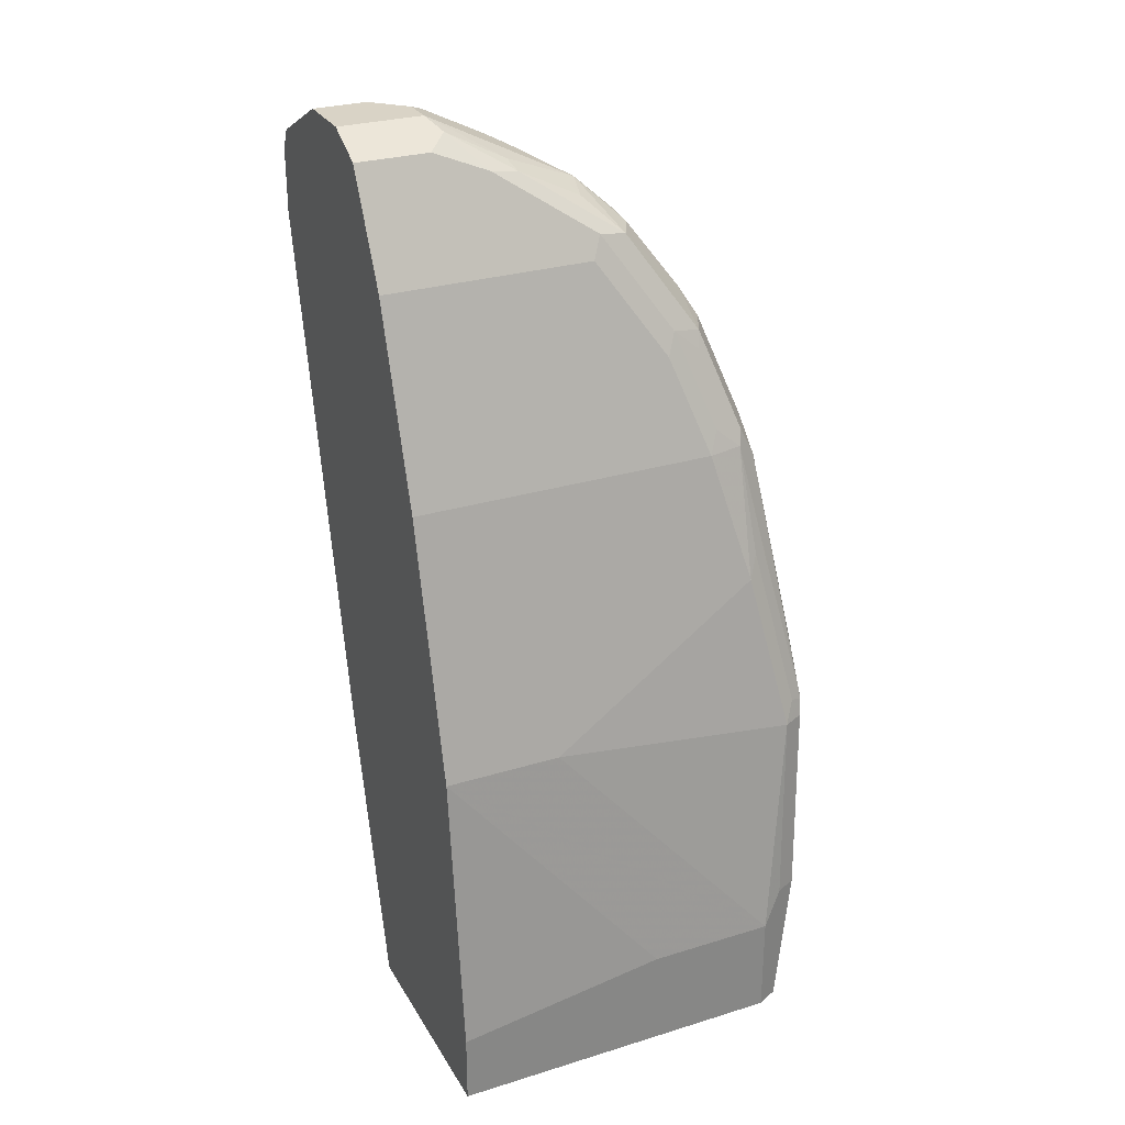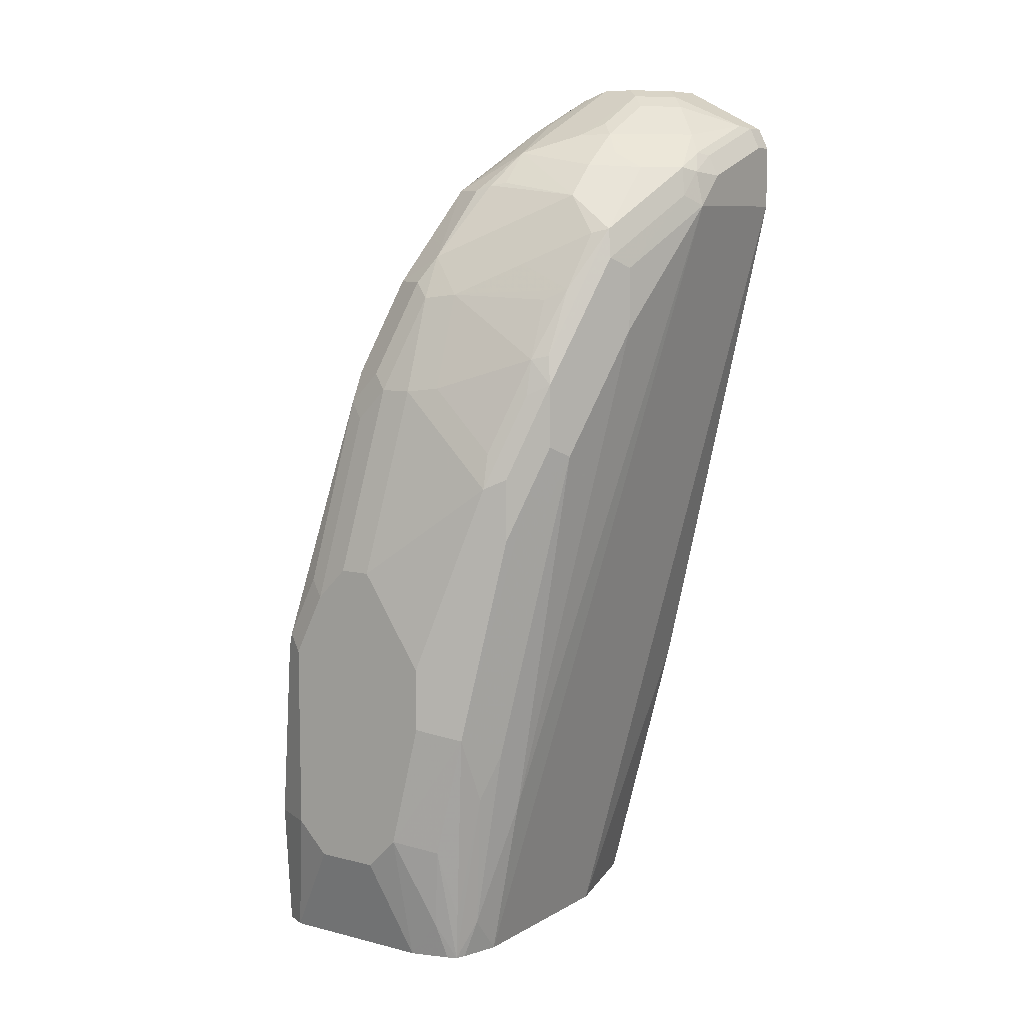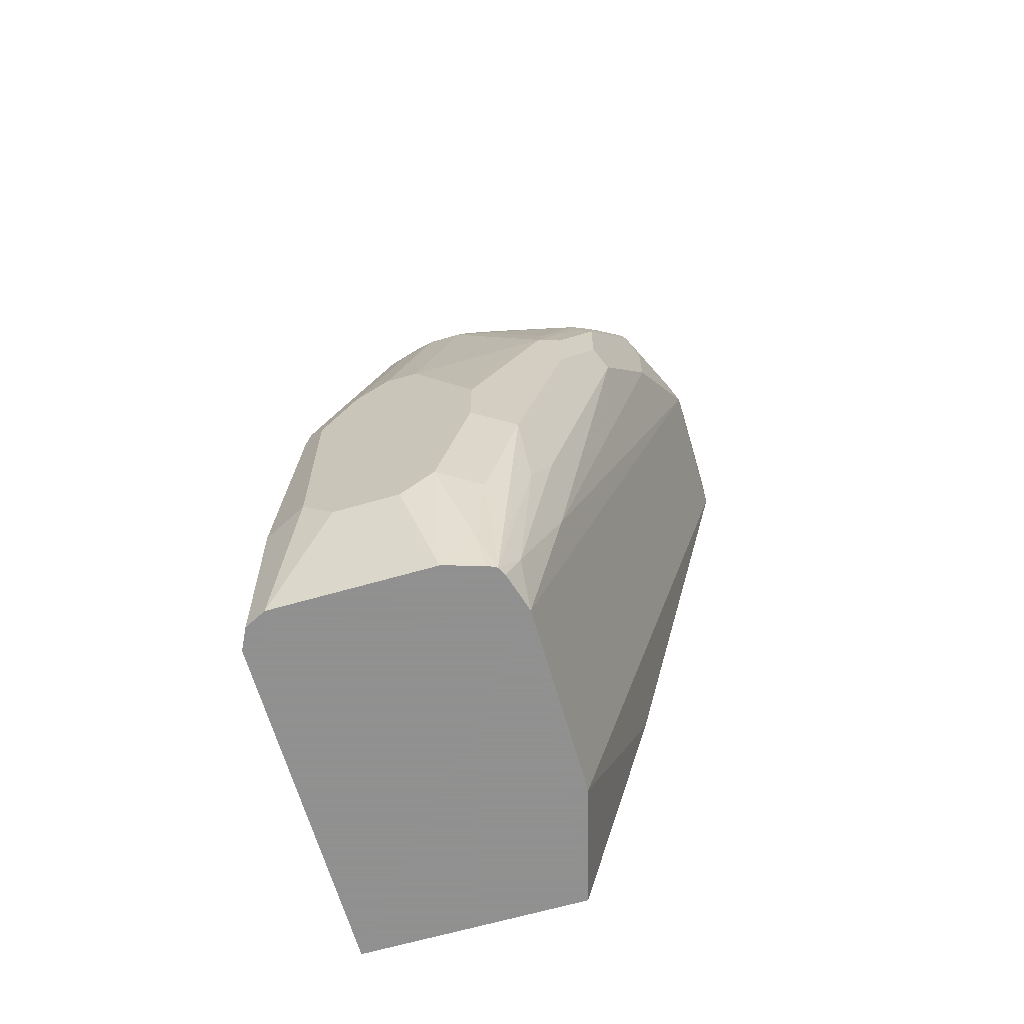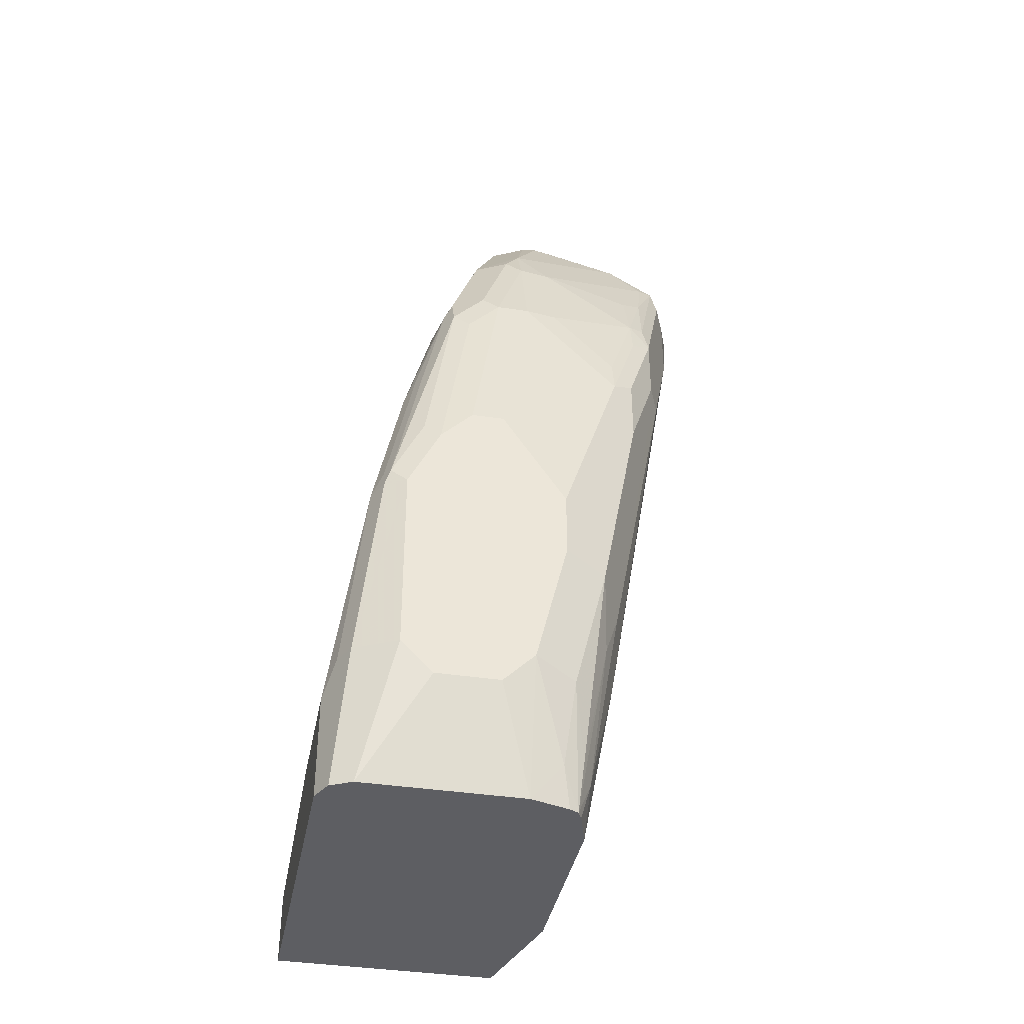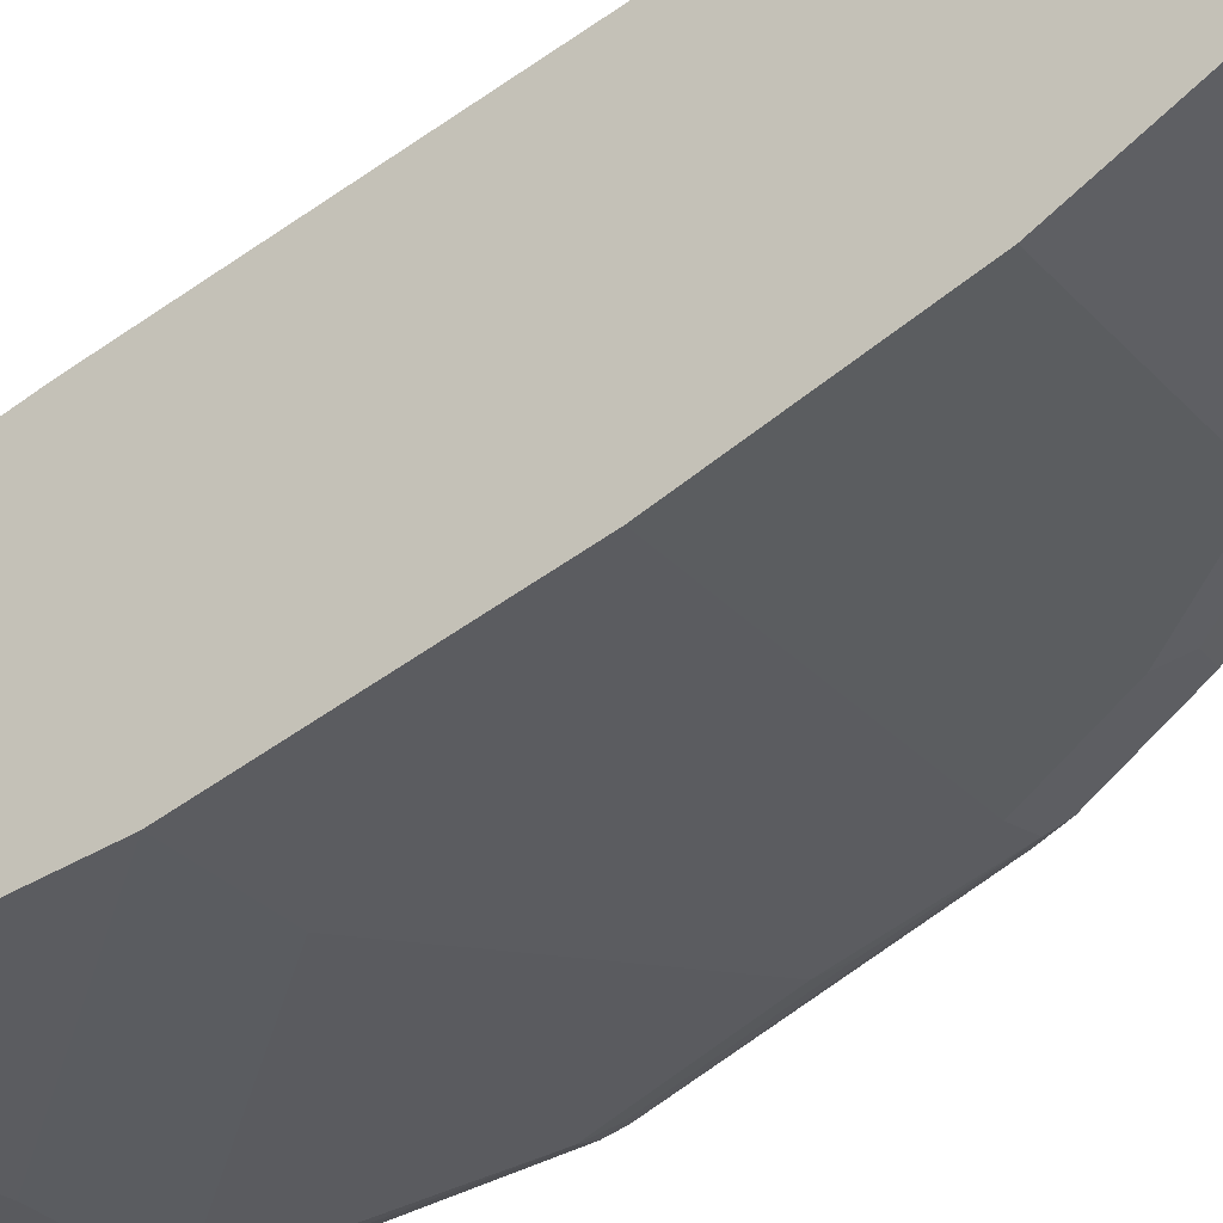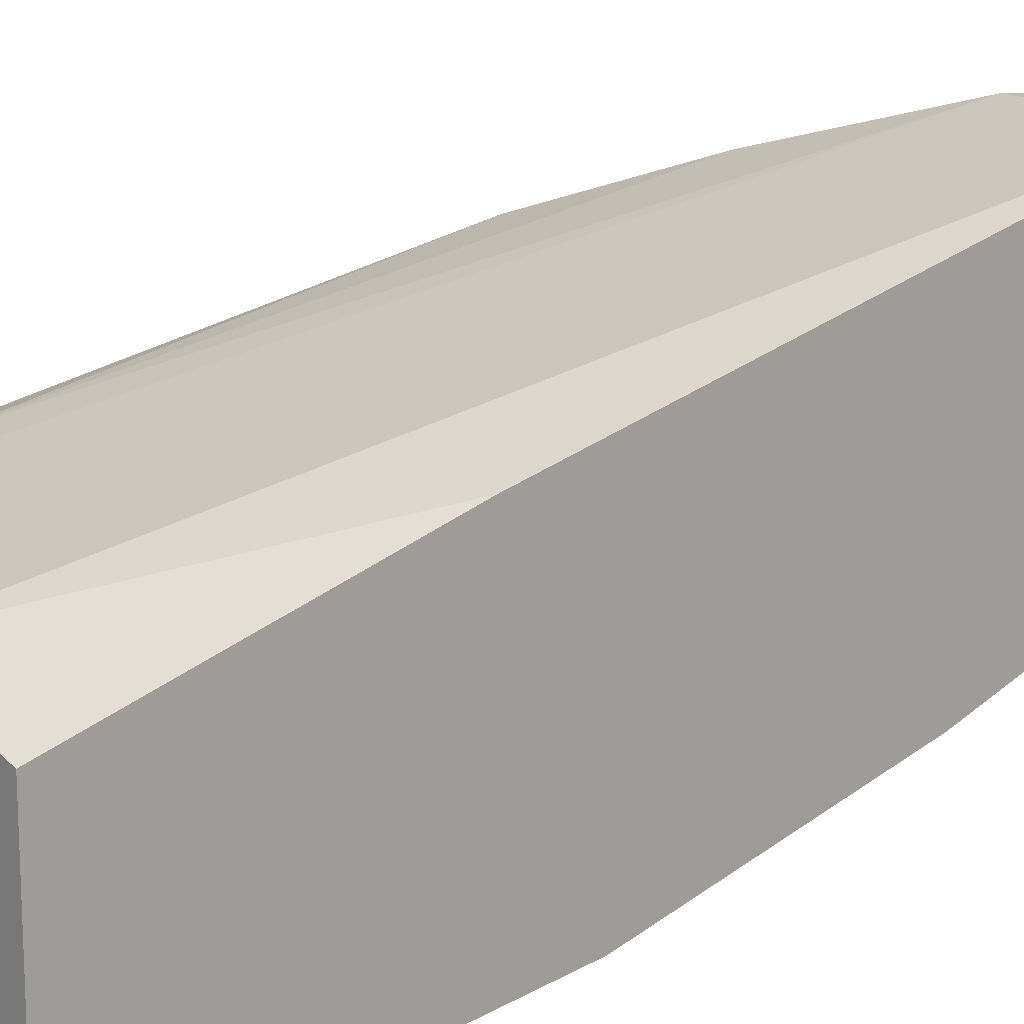
<metadata>
{"format":"obj","ext":"obj","renderer":"f3d","projection":"perspective","resolution":1024,"background":"white","views":[{"elev":28.3,"azim":-24.9,"up":"+Z"},{"elev":8.7,"azim":124.1,"up":"+Z"},{"elev":-65.8,"azim":106.1,"up":"+Z"},{"elev":-38.7,"azim":79.1,"up":"+Z"},{"elev":-31.6,"azim":-55.2,"up":"+Y"},{"elev":16.6,"azim":-130.6,"up":"+Y"}]}
</metadata>
<code>
v 0.231 0.021 0.8818
v 0.133 0.021 0.8818
v 0.21 0.021 0.9028
v 0.231 0.01573 0.9054
v 0.245 0.014 0.8888
v 0.2939 -4.12e-06 0.8398
v 0.2939 -4.12e-06 0.7978
v 0.3359 -0.063 0.462
v 0.3359 -0.084 0.3523
v 0.133 0.021 0.9238
v 0.21 -0.084 0.3523
v 0.133 -0.05603 0.5389
v 0.147 0.021 0.9238
v 0.21 0.014 0.9168
v 0.2205 0.0105 0.9185
v 0.2415 0.0105 0.908
v 0.3044 -0.0105 0.8661
v 0.3079 -0.007004 0.8468
v 0.3219 -0.014 0.7908
v 0.3359 -0.021 0.7138
v 0.3569 -0.084 0.3779
v 0.3615 -0.09156 0.3523
v 0.133 0.01635 0.9331
v 0.133 -0.105 0.3523
v 0.147 0.014 0.9378
v 0.1575 0.0105 0.9395
v 0.21 -4.12e-06 0.9316
v 0.2625 -0.0105 0.908
v 0.3097 -0.021 0.8634
v 0.3289 -0.028 0.8258
v 0.3464 -0.0315 0.782
v 0.3009 -0.042 0.8888
v 0.3219 -0.014 0.8118
v 0.3499 -0.028 0.7628
v 0.3499 -0.028 0.7208
v 0.3604 -0.0385 0.6893
v 0.3464 -0.0315 0.6824
v 0.3569 -0.063 0.5039
v 0.3674 -0.0945 0.3523
v 0.3674 -0.0735 0.4725
v 0.133 0.014 0.9378
v 0.133 -0.2519 0.3523
v 0.133 0.004698 0.9424
v 0.147 -4.12e-06 0.9448
v 0.168 -0.042 0.9658
v 0.1785 -0.0315 0.9605
v 0.189 -0.021 0.9527
v 0.252 -0.042 0.9316
v 0.2625 -0.0315 0.9185
v 0.2799 -0.042 0.9098
v 0.3307 -0.063 0.8425
v 0.3517 -0.105 0.8214
v 0.3359 -0.042 0.8188
v 0.3517 -0.042 0.7795
v 0.2834 -0.0945 0.9185
v 0.3044 -0.0945 0.8975
v 0.3079 -0.105 0.8958
v 0.3219 -0.084 0.8678
v 0.3569 -0.042 0.7558
v 0.3779 -0.063 0.6929
v 0.3709 -0.049 0.6998
v 0.3709 -0.049 0.6579
v 0.3849 -0.077 0.5179
v 0.3703 -0.1004 0.3523
v 0.3709 -0.091 0.385
v 0.3849 -0.098 0.434
v 0.3779 -0.105 0.3779
v 0.3569 -0.2519 0.3523
v 0.133 -0.2519 0.399
v 0.133 -0.042 0.9658
v 0.189 -0.063 0.9658
v 0.1995 -0.0525 0.9605
v 0.21 -0.042 0.9527
v 0.2415 -0.0525 0.9395
v 0.259 -0.063 0.9308
v 0.3429 -0.126 0.8468
v 0.3569 -0.126 0.8188
v 0.3727 -0.105 0.7584
v 0.3727 -0.063 0.7165
v 0.2756 -0.105 0.9185
v 0.2782 -0.1155 0.9133
v 0.2992 -0.1364 0.8923
v 0.3097 -0.1155 0.8923
v 0.259 -0.084 0.9308
v 0.189 -0.084 0.9658
v 0.2336 -0.105 0.9395
v 0.2362 -0.1155 0.9343
v 0.3779 -0.126 0.7558
v 0.3989 -0.1469 0.6299
v 0.3989 -0.105 0.5669
v 0.3989 -0.105 0.5249
v 0.3989 -0.126 0.4409
v 0.3779 -0.126 0.3523
v 0.3709 -0.2449 0.3523
v 0.3569 -0.2519 0.42
v 0.2729 -0.2519 0.42
v 0.133 -0.2309 0.5879
v 0.133 -0.084 0.9658
v 0.3412 -0.1575 0.8293
v 0.3517 -0.1364 0.8293
v 0.3779 -0.1469 0.7558
v 0.2799 -0.1399 0.8958
v 0.3219 -0.161 0.8328
v 0.196 -0.098 0.9588
v 0.217 -0.119 0.9378
v 0.3989 -0.1679 0.6299
v 0.3989 -0.1469 0.42
v 0.3779 -0.2309 0.3523
v 0.3849 -0.2379 0.4409
v 0.3709 -0.2449 0.4409
v 0.3779 -0.2309 0.5669
v 0.21 -0.2309 0.5879
v 0.133 -0.1889 0.7558
v 0.133 -0.112 0.9518
v 0.3385 -0.1627 0.8188
v 0.3622 -0.1784 0.7663
v 0.3727 -0.1784 0.7453
v 0.3727 -0.1575 0.7663
v 0.3779 -0.1679 0.7348
v 0.182 -0.112 0.9518
v 0.2729 -0.1469 0.8818
v 0.3149 -0.1679 0.8188
v 0.3429 -0.1819 0.7698
v 0.3595 -0.1837 0.7558
v 0.3989 -0.1889 0.6089
v 0.3989 -0.1889 0.42
v 0.3989 -0.2099 0.4409
v 0.3919 -0.2239 0.5669
v 0.3937 -0.2204 0.5774
v 0.3849 -0.2239 0.5809
v 0.3569 -0.2099 0.6718
v 0.3359 -0.1889 0.7558
v 0.133 -0.1469 0.8818
v 0.3937 -0.1994 0.6194
v 0.3639 -0.2029 0.6858
v 0.3727 -0.1994 0.6824
v 0.3989 -0.2099 0.5669
f 76 99 100
f 77 100 118
f 76 82 99
f 76 83 82
f 76 100 77
f 72 75 74
f 89 106 125
f 71 84 75
f 71 85 84
f 69 96 97
f 68 110 95
f 68 109 110
f 77 118 101
f 71 75 72
f 77 101 88
f 86 104 87
f 80 87 81
f 81 87 82
f 82 87 102
f 82 102 103
f 82 103 99
f 85 98 114
f 85 114 120
f 85 120 104
f 85 104 86
f 68 94 109
f 87 104 105
f 87 105 102
f 88 101 106
f 88 106 89
f 78 88 79
f 67 92 93
f 60 79 88
f 64 67 93
f 52 76 77
f 52 77 88
f 52 88 78
f 52 78 54
f 52 54 53
f 54 78 79
f 54 79 60
f 54 60 59
f 55 80 81
f 55 81 82
f 55 82 83
f 55 83 57
f 55 57 56
f 55 75 84
f 66 92 67
f 55 84 85
f 55 86 87
f 51 76 52
f 55 87 80
f 57 83 76
f 57 76 58
f 60 88 89
f 60 89 90
f 60 90 91
f 60 91 63
f 60 63 62
f 60 62 61
f 63 91 92
f 63 92 66
f 63 66 65
f 55 85 86
f 89 125 137
f 117 124 129
f 89 127 126
f 108 126 127
f 109 127 137
f 109 137 128
f 109 128 111
f 109 111 110
f 111 128 129
f 111 129 130
f 111 130 135
f 111 135 131
f 111 131 112
f 113 132 122
f 113 122 121
f 113 121 133
f 114 133 121
f 106 119 125
f 114 121 120
f 51 58 76
f 117 129 134
f 117 134 125
f 117 125 119
f 123 132 124
f 124 132 131
f 124 131 135
f 124 135 136
f 124 136 129
f 125 134 129
f 125 129 137
f 128 137 129
f 129 136 135
f 129 135 130
f 116 124 117
f 104 120 105
f 103 124 115
f 103 123 124
f 89 126 107
f 89 107 92
f 89 92 91
f 89 91 90
f 92 107 93
f 93 107 126
f 93 126 108
f 94 108 127
f 94 127 109
f 95 110 111
f 95 111 112
f 95 112 97
f 95 97 96
f 97 112 131
f 97 131 132
f 97 132 113
f 99 103 115
f 103 132 123
f 103 122 132
f 102 122 103
f 102 121 122
f 102 120 121
f 102 105 120
f 89 137 127
f 101 119 106
f 101 118 117
f 100 117 118
f 99 117 100
f 99 116 117
f 99 124 116
f 99 115 124
f 101 117 119
f 50 75 55
f 39 66 67
f 48 75 50
f 6 18 33
f 6 33 19
f 6 19 7
f 7 19 20
f 7 20 8
f 8 21 9
f 8 20 21
f 9 22 39
f 9 39 64
f 9 64 93
f 9 93 108
f 9 108 94
f 9 94 68
f 9 68 42
f 5 18 6
f 9 42 24
f 9 21 22
f 10 23 13
f 11 24 12
f 13 23 25
f 14 25 26
f 14 26 15
f 15 26 27
f 15 27 16
f 16 27 48
f 16 48 28
f 16 28 17
f 17 29 30
f 17 30 31
f 17 31 18
f 9 24 11
f 17 28 32
f 48 50 49
f 4 16 5
f 1 2 10
f 1 10 13
f 1 13 3
f 1 3 4
f 1 4 5
f 1 5 6
f 1 6 7
f 1 7 8
f 1 8 9
f 1 9 11
f 1 11 2
f 2 11 12
f 2 12 24
f 2 24 42
f 5 16 17
f 2 42 69
f 2 97 113
f 2 113 133
f 2 133 114
f 2 114 98
f 2 98 70
f 2 70 43
f 2 43 41
f 2 41 23
f 2 23 10
f 3 13 25
f 3 25 14
f 3 14 4
f 4 14 15
f 4 15 16
f 2 69 97
f 17 32 29
f 5 17 18
f 18 34 33
f 34 54 59
f 34 59 60
f 34 60 61
f 34 61 36
f 34 36 35
f 36 61 62
f 36 62 63
f 36 63 38
f 36 38 37
f 38 63 40
f 39 40 65
f 39 67 64
f 40 63 65
f 42 68 95
f 32 58 51
f 42 95 96
f 43 70 45
f 43 45 44
f 45 70 98
f 45 98 85
f 45 85 71
f 45 71 72
f 45 72 46
f 46 72 47
f 47 72 73
f 47 73 48
f 48 73 72
f 48 72 74
f 48 74 75
f 18 31 34
f 42 96 69
f 32 57 58
f 39 65 66
f 32 55 56
f 19 35 20
f 19 33 34
f 32 56 57
f 20 35 36
f 20 36 37
f 20 37 38
f 20 38 21
f 21 39 22
f 21 38 40
f 21 40 39
f 23 41 25
f 25 41 43
f 25 43 44
f 25 44 26
f 26 44 45
f 19 34 35
f 26 46 47
f 26 45 46
f 32 50 55
f 30 54 31
f 30 53 54
f 30 52 53
f 30 51 52
f 29 32 51
f 31 54 34
f 28 50 32
f 28 49 50
f 28 48 49
f 27 47 48
f 26 47 27
f 29 51 30

</code>
